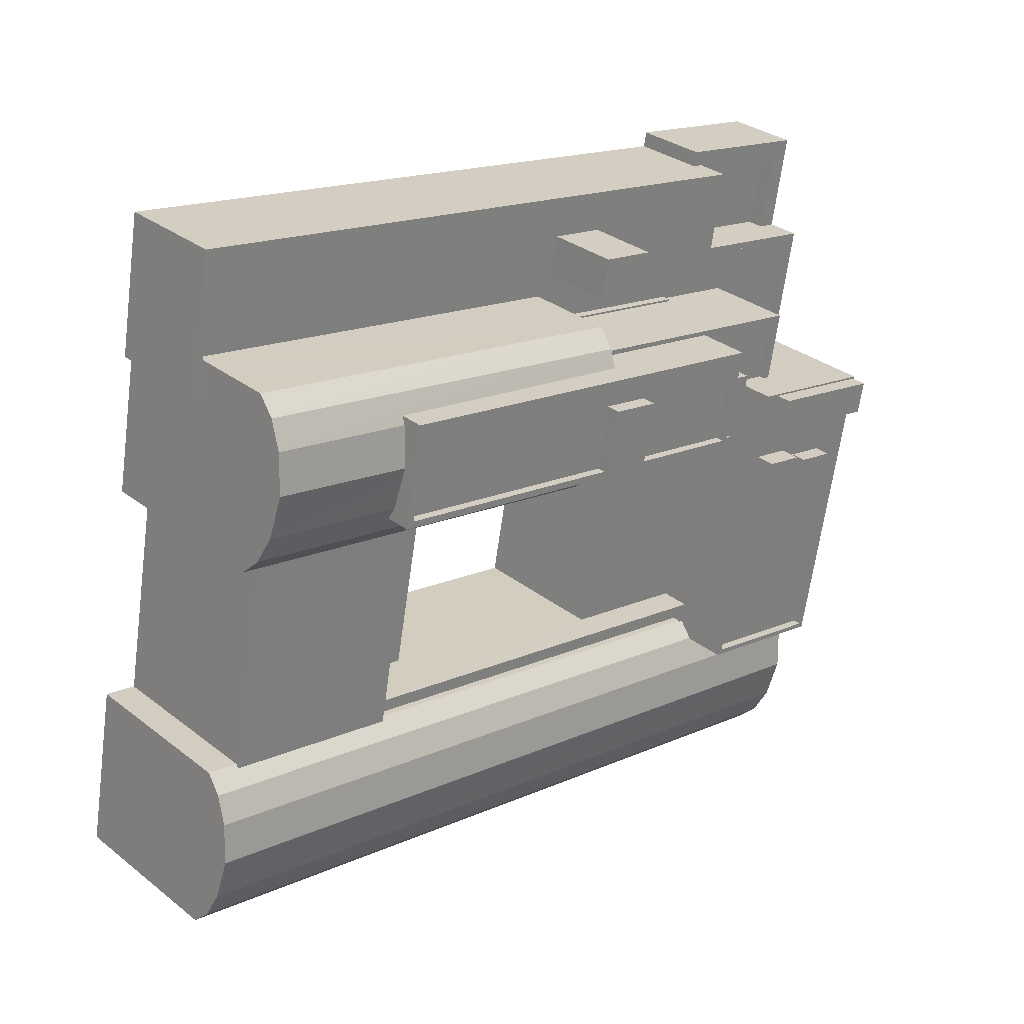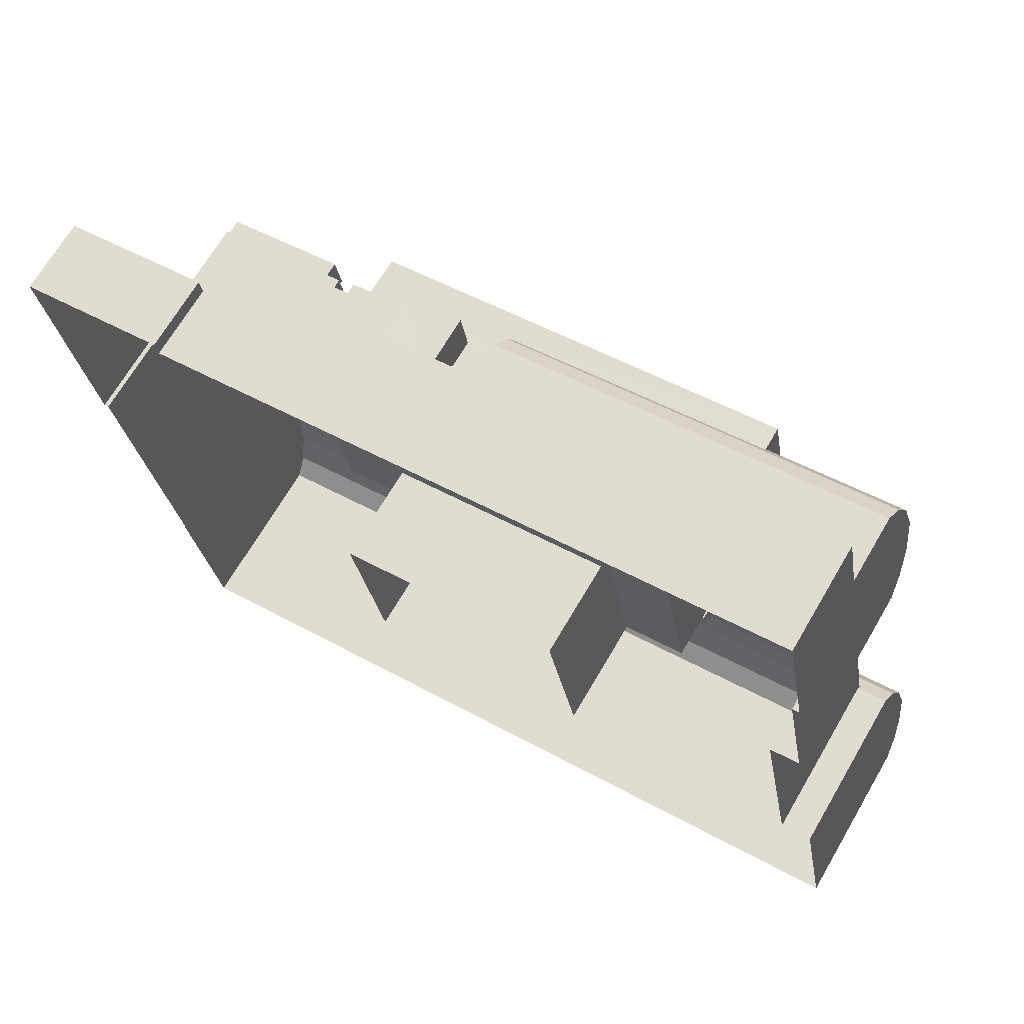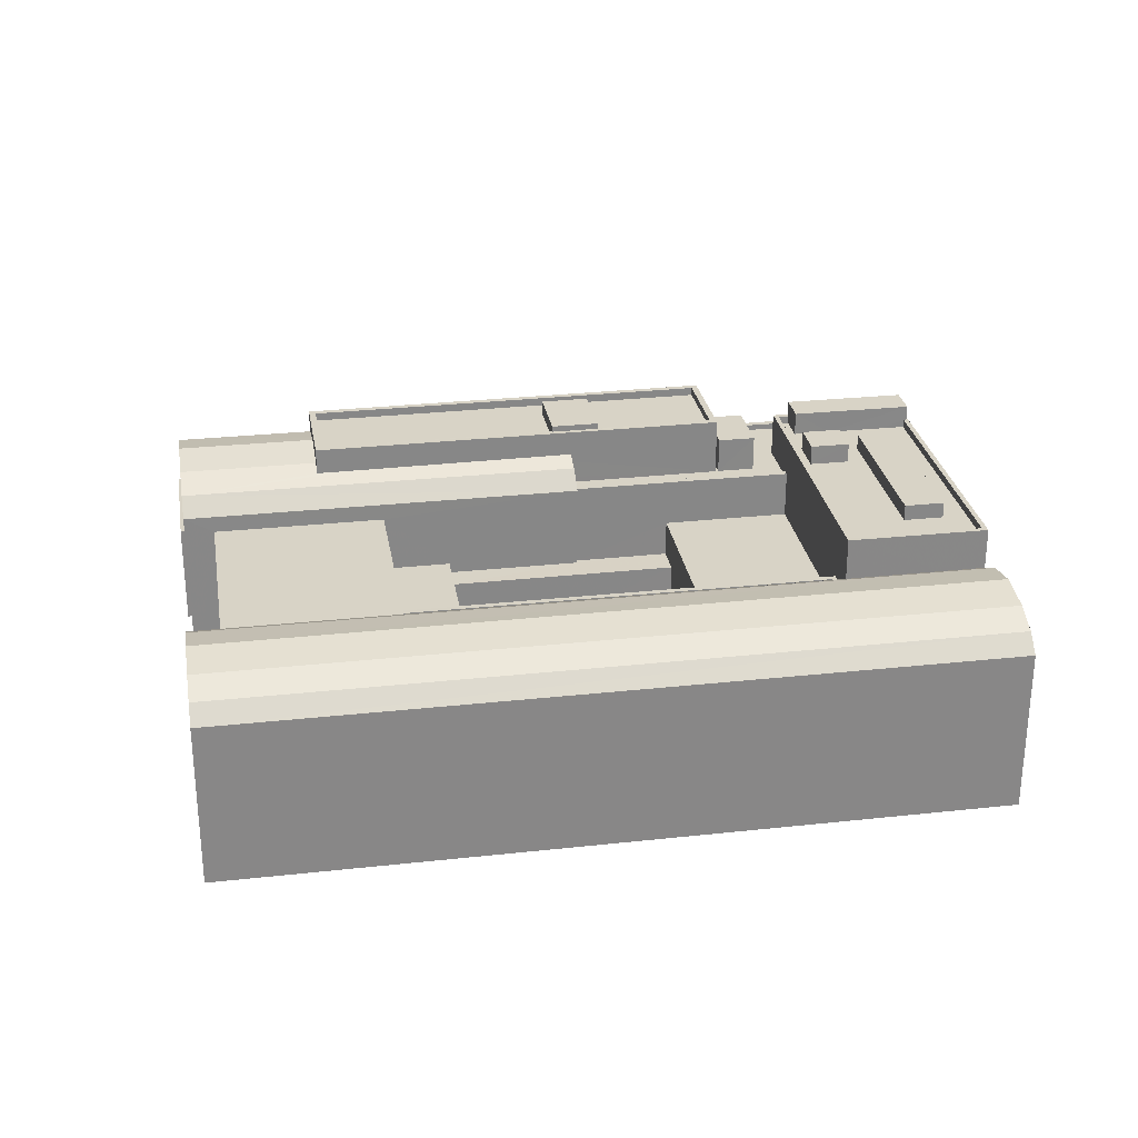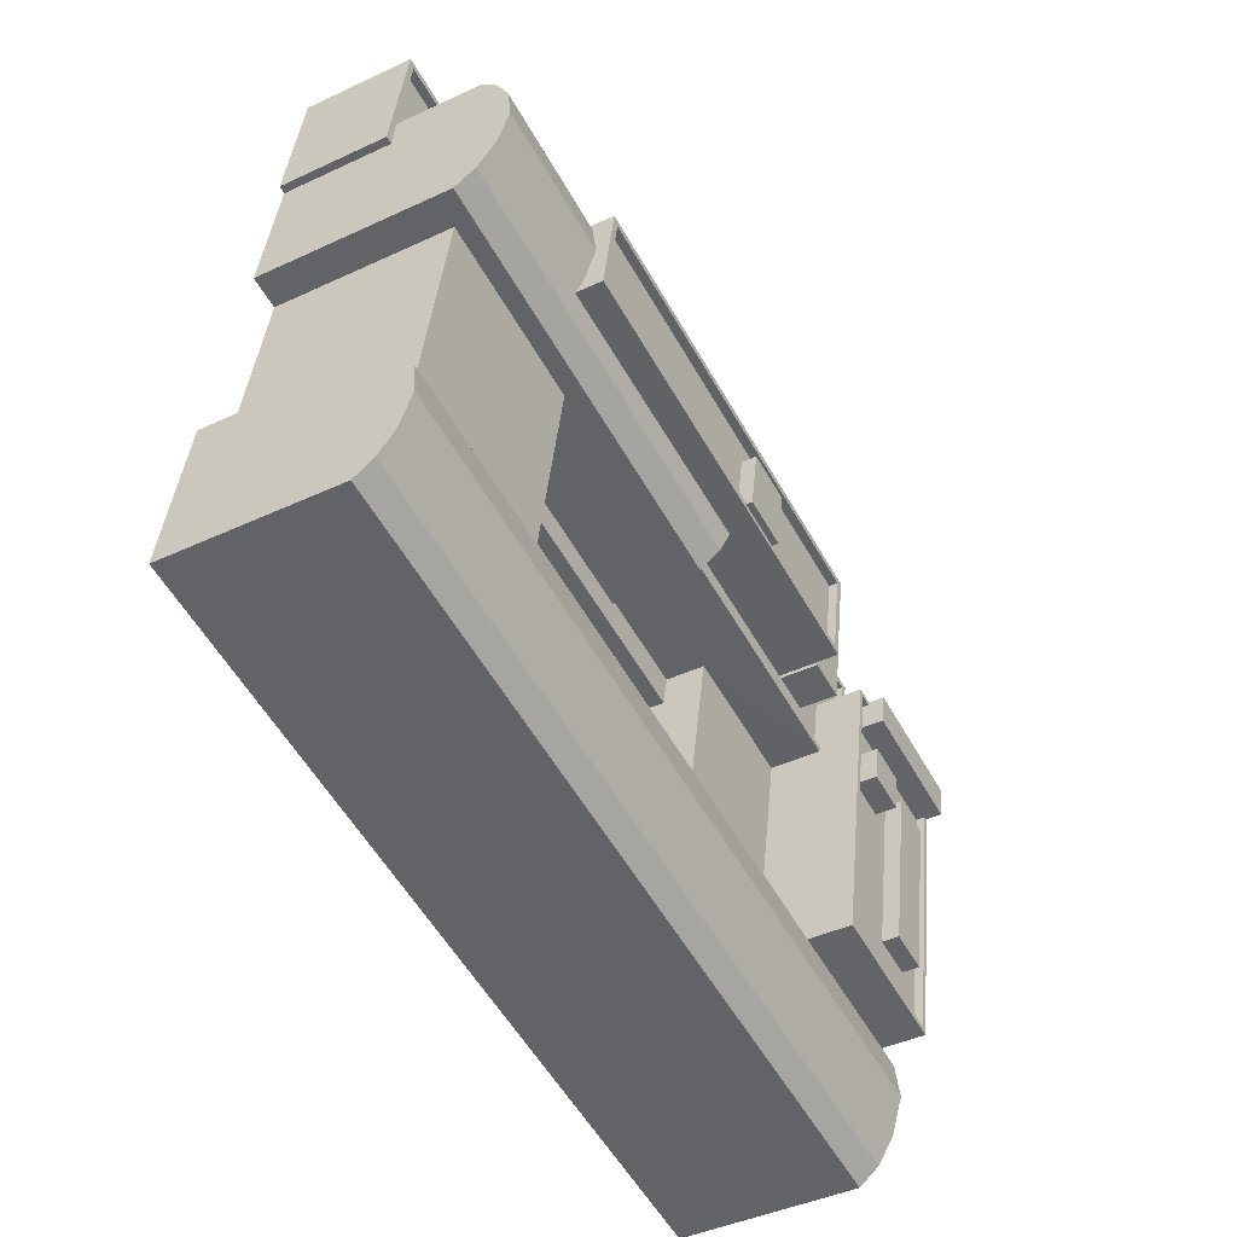
<metadata>
{"format":"obj","ext":"obj","renderer":"f3d","projection":"perspective","resolution":1024,"background":"white","views":[{"elev":31.3,"azim":-42.3,"up":"+Y"},{"elev":68.5,"azim":-149.6,"up":"+Y"},{"elev":27.8,"azim":-19.9,"up":"+Z"},{"elev":-42.4,"azim":-60.7,"up":"+Y"}]}
</metadata>
<code>
v -8918 -3.763e+04 27.04
v -8916 -3.762e+04 27.04
v -8918 -3.763e+04 27.04
v -8920 -3.765e+04 27.04
v -8923 -3.766e+04 27.04
v -8921 -3.765e+04 27.04
v -8877 -3.767e+04 27.01
v -8891 -3.765e+04 27.02
v -8869 -3.763e+04 27.01
v -8878 -3.763e+04 27.01
v -8878 -3.763e+04 27.01
v -8903 -3.764e+04 27.03
v -8919 -3.764e+04 27.04
v -8917 -3.764e+04 27.04
v -8875 -3.766e+04 27.01
v -8875 -3.766e+04 27.01
v -8870 -3.763e+04 27.01
v -8870 -3.763e+04 27.01
v -8871 -3.764e+04 27.01
v -8872 -3.764e+04 27.01
v -8872 -3.764e+04 27.01
v -8889 -3.764e+04 27.02
v -8905 -3.765e+04 27.03
v -8871 -3.763e+04 30.46
v -8870 -3.763e+04 30.46
v -8877 -3.763e+04 30.46
v -8878 -3.763e+04 30.46
v -8869 -3.763e+04 31.46
v -8878 -3.763e+04 31.46
v -8870 -3.763e+04 31.46
v -8870 -3.763e+04 31.46
v -8878 -3.763e+04 31.46
v -8877 -3.763e+04 31.46
v -8871 -3.763e+04 31.46
v -8877 -3.763e+04 31.46
v -8872 -3.764e+04 33.42
v -8872 -3.764e+04 33.42
v -8871 -3.764e+04 33.42
v -8870 -3.763e+04 33.42
v -8871 -3.763e+04 33.42
v -8872 -3.764e+04 33.42
v -8878 -3.763e+04 33.42
v -8877 -3.763e+04 33.42
v -8878 -3.763e+04 33.42
v -8916 -3.762e+04 33.45
v -8918 -3.763e+04 33.45
v -8918 -3.763e+04 33.45
v -8917 -3.763e+04 33.45
v -8916 -3.762e+04 33.45
v -8917 -3.763e+04 33.45
v -8872 -3.764e+04 33.42
v -8871 -3.764e+04 33.42
v -8879 -3.763e+04 33.42
v -8891 -3.763e+04 32.93
v -8917 -3.763e+04 32.95
v -8892 -3.763e+04 32.93
v -8916 -3.762e+04 32.95
v -8879 -3.763e+04 32.92
v -8878 -3.763e+04 32.92
v -8888 -3.763e+04 32.93
v -8888 -3.763e+04 32.93
v -8872 -3.764e+04 32.92
v -8877 -3.764e+04 32.92
v -8878 -3.764e+04 32.92
v -8917 -3.763e+04 32.95
v -8917 -3.763e+04 32.95
v -8917 -3.763e+04 32.95
v -8871 -3.764e+04 32.92
v -8871 -3.763e+04 32.92
v -8893 -3.763e+04 32.93
v -8893 -3.763e+04 32.93
v -8882 -3.763e+04 32.92
v -8879 -3.763e+04 32.92
v -8882 -3.763e+04 32.92
v -8882 -3.763e+04 33.42
v -8882 -3.763e+04 33.42
v -8893 -3.763e+04 33.43
v -8893 -3.763e+04 33.43
v -8888 -3.763e+04 37.28
v -8891 -3.763e+04 37.28
v -8892 -3.763e+04 37.28
v -8888 -3.763e+04 37.28
v -8872 -3.764e+04 40.66
v -8875 -3.766e+04 40.66
v -8872 -3.764e+04 40.66
v -8875 -3.766e+04 40.66
v -8872 -3.764e+04 40.66
v -8872 -3.764e+04 40.66
v -8872 -3.764e+04 40.66
v -8874 -3.765e+04 40.16
v -8874 -3.764e+04 40.16
v -8877 -3.764e+04 40.16
v -8879 -3.766e+04 40.16
v -8877 -3.766e+04 40.16
v -8876 -3.766e+04 40.16
v -8880 -3.766e+04 40.16
v -8877 -3.764e+04 40.16
v -8878 -3.765e+04 40.16
v -8878 -3.764e+04 40.16
v -8872 -3.764e+04 40.16
v -8875 -3.766e+04 40.16
v -8880 -3.764e+04 40.17
v -8883 -3.766e+04 40.17
v -8881 -3.765e+04 40.17
v -8880 -3.764e+04 40.17
v -8879 -3.764e+04 40.17
v -8880 -3.764e+04 40.17
v -8879 -3.764e+04 40.67
v -8883 -3.766e+04 40.67
v -8884 -3.766e+04 40.67
v -8880 -3.764e+04 40.67
v -8879 -3.764e+04 40.67
v -8880 -3.764e+04 40.67
v -8889 -3.764e+04 33.17
v -8895 -3.764e+04 33.17
v -8889 -3.764e+04 33.17
v -8903 -3.764e+04 33.18
v -8895 -3.764e+04 33.17
v -8903 -3.764e+04 33.18
v -8889 -3.764e+04 35.4
v -8883 -3.766e+04 35.4
v -8881 -3.764e+04 35.4
v -8891 -3.765e+04 35.4
v -8909 -3.765e+04 37.2
v -8884 -3.766e+04 37.18
v -8883 -3.766e+04 37.18
v -8883 -3.766e+04 37.18
v -8909 -3.765e+04 37.2
v -8884 -3.766e+04 37.18
v -8909 -3.765e+04 36.7
v -8884 -3.766e+04 36.68
v -8909 -3.765e+04 36.7
v -8884 -3.766e+04 36.68
v -8905 -3.765e+04 33.81
v -8903 -3.764e+04 33.81
v -8907 -3.764e+04 33.81
v -8909 -3.765e+04 33.81
v -8909 -3.765e+04 37.31
v -8917 -3.764e+04 37.32
v -8920 -3.765e+04 37.32
v -8907 -3.764e+04 37.31
v -8879 -3.764e+04 41.59
v -8880 -3.764e+04 41.59
v -8872 -3.764e+04 41.59
v -8872 -3.764e+04 41.59
v -8880 -3.764e+04 41.38
v -8881 -3.765e+04 41.38
v -8878 -3.765e+04 41.38
v -8878 -3.764e+04 41.38
v -8876 -3.766e+04 41.12
v -8877 -3.764e+04 41.12
v -8879 -3.766e+04 41.12
v -8874 -3.765e+04 41.12
v -8885 -3.764e+04 37.96
v -8894 -3.764e+04 37.97
v -8894 -3.764e+04 37.97
v -8881 -3.764e+04 37.96
v -8882 -3.764e+04 37.96
v -8877 -3.764e+04 37.95
v -8881 -3.764e+04 37.96
v -8884 -3.764e+04 37.96
v -8885 -3.764e+04 37.96
v -8884 -3.764e+04 37.96
v -8880 -3.764e+04 37.96
v -8878 -3.764e+04 37.95
v -8882 -3.764e+04 37.96
v -8877 -3.764e+04 37.95
v -8884 -3.763e+04 37.96
v -8893 -3.763e+04 38.32
v -8893 -3.763e+04 38.32
v -8884 -3.763e+04 38.31
v -8877 -3.764e+04 38.3
v -8877 -3.764e+04 38.3
v -8878 -3.764e+04 38.3
v -8878 -3.764e+04 38.3
v -8884 -3.763e+04 38.31
v -8881 -3.764e+04 38.31
v -8894 -3.764e+04 38.32
v -8895 -3.764e+04 38.32
v -8881 -3.764e+04 38.31
v -8882 -3.764e+04 40.15
v -8884 -3.764e+04 40.15
v -8885 -3.764e+04 40.15
v -8882 -3.764e+04 40.15
v -8892 -3.764e+04 40.97
v -8885 -3.764e+04 40.96
v -8892 -3.764e+04 40.97
v -8895 -3.763e+04 40.97
v -8910 -3.764e+04 40.98
v -8895 -3.764e+04 40.97
v -8909 -3.763e+04 40.98
v -8884 -3.763e+04 40.96
v -8885 -3.764e+04 41.46
v -8885 -3.764e+04 41.46
v -8884 -3.763e+04 41.46
v -8909 -3.763e+04 41.48
v -8909 -3.763e+04 41.48
v -8910 -3.764e+04 41.48
v -8884 -3.763e+04 41.46
v -8910 -3.764e+04 41.48
v -8895 -3.764e+04 41.47
v -8895 -3.764e+04 41.47
v -8892 -3.764e+04 41.47
v -8892 -3.764e+04 41.47
v -8895 -3.764e+04 41.84
v -8892 -3.764e+04 41.83
v -8892 -3.764e+04 41.83
v -8895 -3.763e+04 41.84
v -8910 -3.763e+04 40.73
v -8910 -3.763e+04 40.57
v -8918 -3.763e+04 40.73
v -8918 -3.763e+04 40.28
v -8909 -3.763e+04 40.27
v -8909 -3.763e+04 40.03
v -8893 -3.763e+04 39.42
v -8893 -3.763e+04 39.96
v -8918 -3.763e+04 40.28
v -8919 -3.764e+04 38.35
v -8895 -3.764e+04 38.34
v -8919 -3.764e+04 39.44
v -8894 -3.764e+04 39.42
v -8917 -3.763e+04 38.35
v -8917 -3.763e+04 39.44
v -8893 -3.763e+04 38.34
v -8893 -3.763e+04 39.42
v -8893 -3.763e+04 38.34
v -8894 -3.764e+04 38.34
v -8894 -3.764e+04 39.42
v -8894 -3.764e+04 39.94
v -8910 -3.763e+04 40.57
v -8910 -3.764e+04 40.27
v -8910 -3.764e+04 39.99
v -8910 -3.764e+04 39.9
v -8908 -3.764e+04 39.9
v -8875 -3.766e+04 37.09
v -8875 -3.766e+04 37.09
v -8875 -3.766e+04 37.09
v -8875 -3.766e+04 38.09
v -8875 -3.766e+04 38.09
v -8877 -3.767e+04 37.09
v -8876 -3.767e+04 38.09
v -8923 -3.766e+04 37.12
v -8923 -3.766e+04 38.12
v -8876 -3.766e+04 39.27
v -8876 -3.766e+04 38.86
v -8875 -3.766e+04 38.86
v -8921 -3.765e+04 37.12
v -8922 -3.765e+04 38.12
v -8923 -3.766e+04 38.89
v -8922 -3.765e+04 38.89
v -8922 -3.765e+04 39.3
v -8884 -3.766e+04 38.09
v -8883 -3.766e+04 37.28
v -8920 -3.765e+04 37.12
v -8909 -3.765e+04 37.11
v -8884 -3.766e+04 37.1
v -8875 -3.766e+04 38.09
v -8875 -3.766e+04 38.14
v -8878 -3.766e+04 38.13
v -8884 -3.766e+04 38.12
f 1 2 3
f 4 5 6
f 7 5 8
f 9 10 11
f 2 10 12
f 13 3 14
f 7 15 16
f 9 17 10
f 17 18 19
f 4 14 12
f 20 19 21
f 20 15 22
f 3 2 12
f 23 5 4
f 5 23 8
f 8 15 7
f 10 22 12
f 14 3 12
f 17 19 10
f 4 12 23
f 10 19 20
f 15 8 22
f 10 20 22
f 24 25 26
f 27 24 26
f 28 29 30
f 28 30 31
f 29 32 33
f 31 30 34
f 30 33 35
f 29 33 30
f 36 37 38
f 39 40 38
f 37 36 41
f 42 43 44
f 39 42 40
f 44 43 45
f 46 47 48
f 46 49 45
f 47 50 48
f 51 36 52
f 49 44 45
f 53 42 44
f 46 48 49
f 40 42 53
f 38 40 52
f 36 38 52
f 54 55 56
f 55 54 57
f 58 59 60
f 61 58 60
f 59 57 54
f 59 54 60
f 62 63 64
f 65 66 67
f 65 55 66
f 68 69 63
f 68 63 62
f 70 61 56
f 56 55 71
f 72 58 61
f 63 69 73
f 73 58 72
f 63 72 74
f 72 61 70
f 70 56 71
f 55 65 71
f 63 73 72
f 75 76 77
f 78 75 77
f 79 80 81
f 82 79 81
f 83 84 85
f 84 86 85
f 87 88 89
f 85 86 88
f 85 88 87
f 90 91 92
f 93 94 95
f 94 93 96
f 91 97 92
f 98 96 93
f 97 99 92
f 92 98 93
f 92 99 98
f 100 90 101
f 94 101 95
f 100 91 90
f 101 90 95
f 102 103 104
f 102 105 106
f 103 96 104
f 99 97 105
f 96 98 104
f 107 99 105
f 107 102 104
f 107 105 102
f 89 88 108
f 109 110 86
f 88 111 108
f 84 109 86
f 111 110 109
f 112 108 113
f 113 111 109
f 108 111 113
f 114 115 116
f 116 115 117
f 114 118 115
f 117 115 119
f 120 121 122
f 120 123 121
f 124 125 126
f 126 125 127
f 124 128 125
f 127 125 129
f 130 131 132
f 130 133 131
f 134 135 136
f 137 134 136
f 138 139 140
f 138 141 139
f 142 143 144
f 145 142 144
f 146 147 148
f 149 146 148
f 150 151 152
f 150 153 151
f 154 155 156
f 157 158 159
f 154 156 160
f 161 154 162
f 163 161 162
f 164 165 159
f 164 166 160
f 166 164 158
f 162 160 166
f 164 159 158
f 154 160 162
f 159 167 157
f 167 168 157
f 158 157 163
f 168 161 163
f 157 168 163
f 169 170 171
f 169 171 172
f 172 173 174
f 174 173 175
f 171 176 173
f 171 173 172
f 177 178 179
f 177 180 178
f 181 182 183
f 181 184 182
f 185 186 187
f 188 189 190
f 189 188 191
f 186 192 187
f 192 191 188
f 192 188 187
f 193 194 195
f 196 197 198
f 194 199 195
f 200 196 198
f 199 197 196
f 195 199 196
f 198 201 200
f 200 201 202
f 203 193 204
f 194 201 198
f 203 194 193
f 194 203 201
f 205 206 207
f 208 205 207
f 209 210 211
f 210 212 211
f 210 213 212
f 213 214 212
f 214 215 212
f 214 216 215
f 211 212 217
f 218 219 220
f 220 219 221
f 222 220 223
f 222 218 220
f 223 217 212
f 223 220 217
f 224 222 223
f 223 215 224
f 215 216 225
f 215 226 224
f 215 225 226
f 227 228 221
f 219 227 221
f 228 229 221
f 230 209 211
f 217 230 211
f 217 231 230
f 217 232 231
f 217 220 233
f 220 221 234
f 233 232 217
f 220 234 233
f 221 229 234
f 215 223 212
f 235 236 237
f 235 238 236
f 235 239 238
f 240 241 242
f 241 243 242
f 241 236 238
f 241 240 236
f 244 245 246
f 245 238 246
f 245 241 238
f 247 243 248
f 247 242 243
f 248 249 250
f 248 243 249
f 251 250 249
f 245 244 249
f 245 249 243
f 244 251 249
f 241 245 243
f 248 252 253
f 247 140 254
f 138 129 255
f 255 129 256
f 248 140 247
f 138 140 248
f 138 248 253
f 129 253 127
f 138 253 129
f 257 238 239
f 238 257 258
f 238 258 246
f 259 250 246
f 258 259 246
f 250 251 246
f 259 260 250
f 250 260 248
f 260 252 248
f 251 244 246
f 26 25 30
f 35 26 30
f 34 30 25
f 24 34 25
f 28 11 29
f 28 9 11
f 31 17 9
f 28 31 9
f 32 29 11
f 10 32 11
f 24 27 34
f 17 31 18
f 27 42 34
f 18 31 39
f 34 42 39
f 31 34 39
f 18 38 19
f 18 39 38
f 37 21 19
f 38 37 19
f 20 21 37
f 41 20 37
f 43 32 45
f 45 32 2
f 43 33 32
f 2 32 10
f 47 1 3
f 47 46 1
f 46 2 1
f 46 45 2
f 27 35 42
f 42 35 43
f 27 26 35
f 43 35 33
f 73 53 58
f 58 44 59
f 58 53 44
f 40 73 69
f 40 53 73
f 52 69 68
f 52 40 69
f 62 51 52
f 68 62 52
f 74 72 76
f 75 74 76
f 50 66 48
f 50 67 66
f 70 76 72
f 70 77 76
f 66 55 48
f 55 57 49
f 48 55 49
f 44 49 57
f 59 44 57
f 54 81 80
f 54 56 81
f 79 54 80
f 79 60 54
f 82 60 79
f 82 61 60
f 56 61 82
f 81 56 82
f 36 88 41
f 15 20 41
f 237 88 86
f 257 86 258
f 235 237 86
f 15 41 237
f 257 239 86
f 239 235 86
f 41 88 237
f 260 259 110
f 259 258 86
f 259 86 110
f 122 121 126
f 260 110 252
f 253 252 126
f 127 253 126
f 177 110 111
f 160 180 164
f 164 180 111
f 122 126 177
f 180 177 111
f 252 110 126
f 126 110 177
f 165 164 175
f 62 64 51
f 164 111 175
f 51 64 174
f 174 111 88
f 175 111 174
f 51 88 36
f 51 174 88
f 112 113 102
f 106 112 102
f 100 101 84
f 83 100 84
f 103 109 96
f 94 96 84
f 94 84 101
f 96 109 84
f 113 109 103
f 102 113 103
f 12 22 116
f 117 12 116
f 120 116 123
f 123 116 8
f 120 114 116
f 8 116 22
f 137 124 134
f 8 23 134
f 123 124 126
f 123 126 121
f 8 134 123
f 134 124 123
f 132 125 128
f 132 131 125
f 133 256 131
f 131 256 125
f 256 129 125
f 119 135 117
f 12 117 23
f 23 117 134
f 117 135 134
f 255 130 132
f 138 255 128
f 138 124 141
f 124 136 141
f 124 137 136
f 138 128 124
f 128 255 132
f 4 254 14
f 14 254 139
f 254 140 139
f 85 145 144
f 85 87 145
f 144 97 91
f 91 100 83
f 143 105 97
f 85 144 83
f 144 143 97
f 144 91 83
f 142 108 112
f 142 112 143
f 112 105 143
f 112 106 105
f 89 142 145
f 145 87 89
f 108 142 89
f 148 147 104
f 98 148 104
f 147 146 107
f 104 147 107
f 107 149 99
f 107 146 149
f 98 149 148
f 98 99 149
f 150 152 93
f 95 150 93
f 152 151 92
f 93 152 92
f 92 153 90
f 92 151 153
f 153 150 95
f 90 153 95
f 168 167 173
f 176 168 173
f 167 159 173
f 159 165 175
f 159 175 173
f 180 156 178
f 180 160 156
f 78 169 75
f 74 75 63
f 63 75 172
f 75 169 172
f 63 174 64
f 63 172 174
f 114 120 118
f 118 120 179
f 179 120 177
f 120 122 177
f 181 183 162
f 166 181 162
f 162 182 163
f 162 183 182
f 163 184 158
f 163 182 184
f 166 184 181
f 166 158 184
f 170 226 171
f 214 197 216
f 171 226 225
f 171 225 199
f 216 197 199
f 225 216 199
f 196 189 191
f 196 200 189
f 195 191 192
f 195 196 191
f 195 192 186
f 193 195 186
f 202 189 200
f 202 190 189
f 185 193 186
f 185 204 193
f 171 199 176
f 199 194 161
f 168 176 161
f 194 154 161
f 176 199 161
f 233 234 198
f 155 154 227
f 198 229 194
f 228 154 194
f 227 154 228
f 229 228 194
f 198 234 229
f 214 213 197
f 197 209 198
f 232 233 198
f 231 232 198
f 230 231 198
f 209 230 198
f 197 210 209
f 197 213 210
f 185 187 204
f 203 204 206
f 206 204 207
f 204 187 207
f 201 206 205
f 201 203 206
f 188 202 208
f 208 202 205
f 188 190 202
f 205 202 201
f 207 188 208
f 207 187 188
f 119 115 135
f 14 139 13
f 115 219 135
f 13 139 218
f 141 219 218
f 136 135 141
f 139 141 218
f 135 219 141
f 222 65 50
f 222 47 218
f 47 13 218
f 50 65 67
f 47 3 13
f 222 50 47
f 70 71 77
f 71 224 77
f 78 77 169
f 169 224 226
f 169 226 170
f 77 224 169
f 118 179 115
f 115 179 219
f 219 178 227
f 178 156 155
f 178 155 227
f 219 179 178
f 65 224 71
f 65 222 224
f 236 7 16
f 236 240 7
f 240 5 7
f 240 242 5
f 247 6 5
f 242 247 5
f 15 236 16
f 15 237 236
f 254 6 247
f 254 4 6
f 256 130 255
f 256 133 130

</code>
